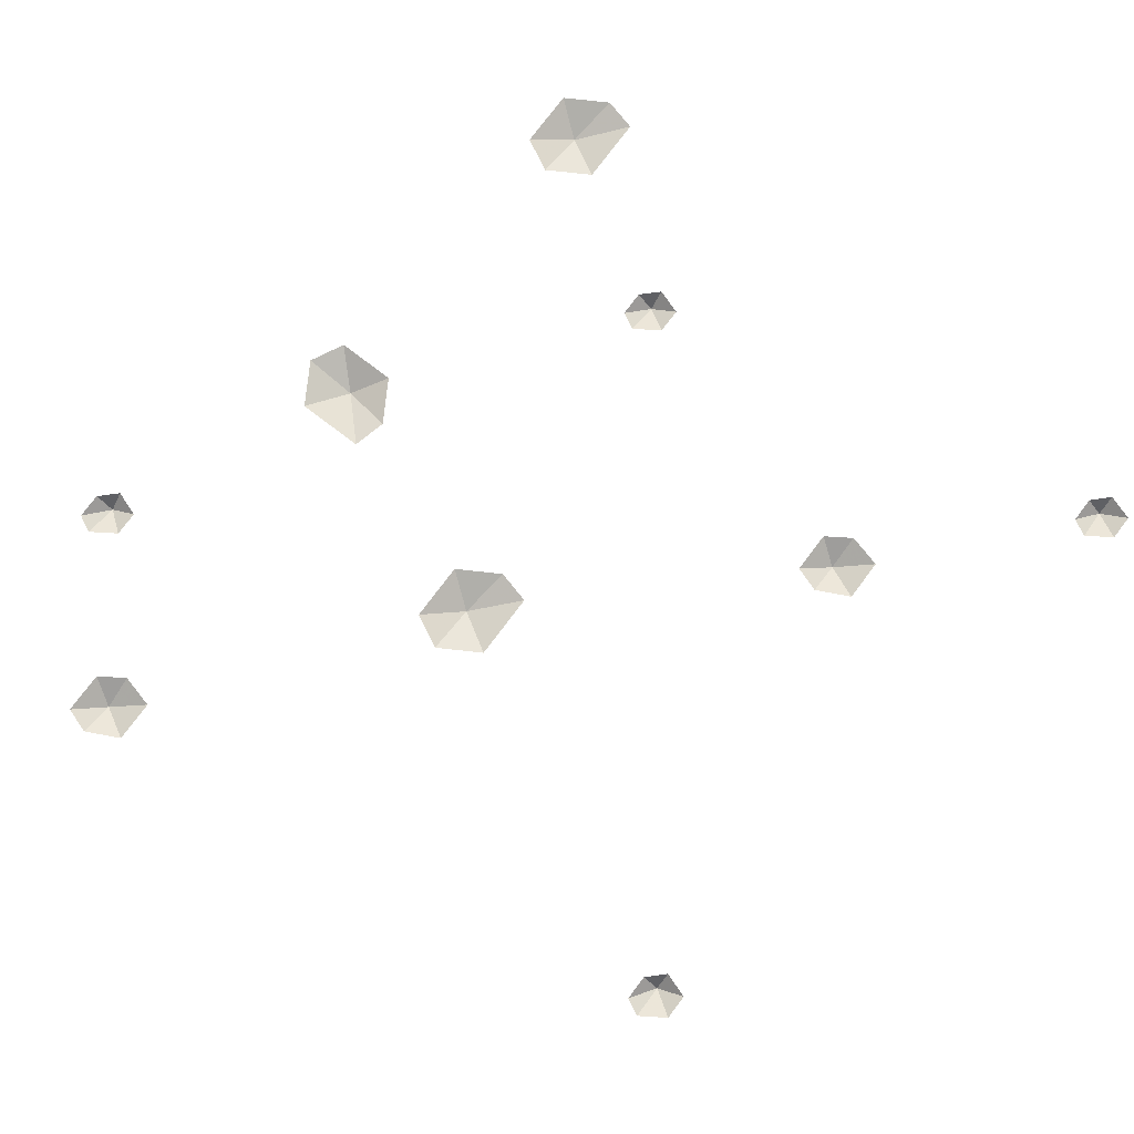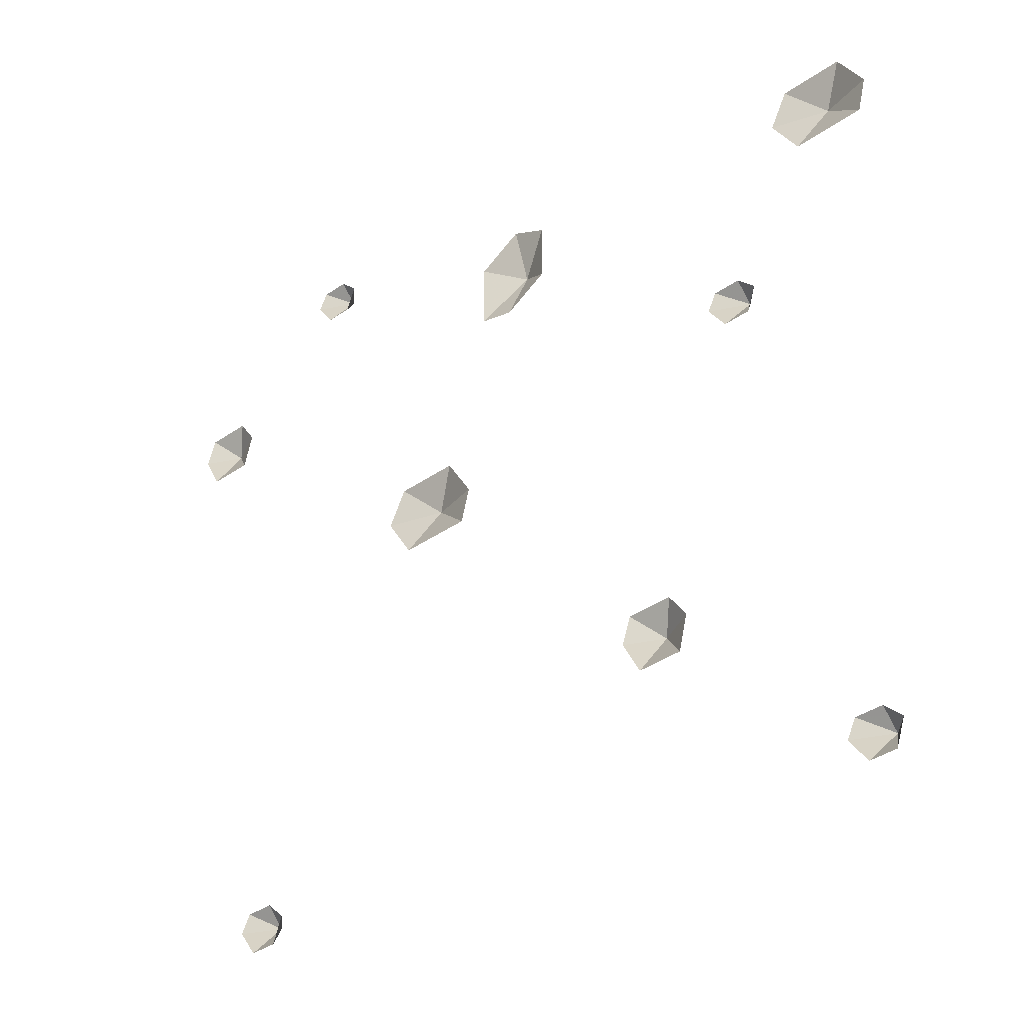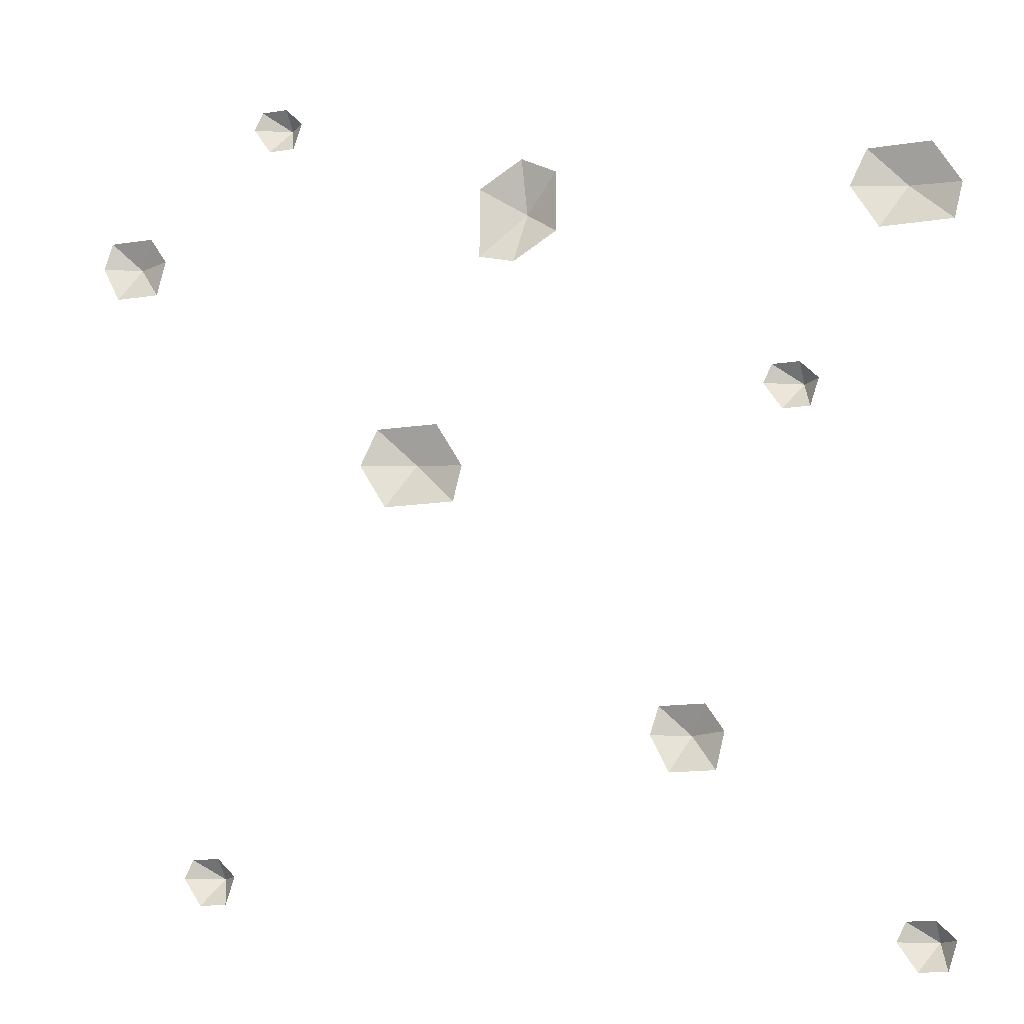
<metadata>
{"format":"obj","ext":"obj","renderer":"f3d","projection":"perspective","resolution":1024,"background":"white","views":[{"elev":78.3,"azim":127.1,"up":"+Y"},{"elev":-38.3,"azim":-138.7,"up":"+Z"},{"elev":-14.4,"azim":-161.0,"up":"+Z"}]}
</metadata>
<code>
o ground_decor/559
v -1 -2 38
v -5 0 35
v 0 0 32
v 4 0 33
v 4 0 41
v -1 0 44
v -5 0 42
v -19 -2 -22
v -21 0 -19
v -23 0 -22
v -22 0 -26
v -17 0 -26
v -15 0 -22
v -16 0 -19
v -44 -2 36
v -47 0 40
v -50 0 35
v -49 0 31
v -41 0 31
v -38 0 36
v -40 0 40
v 12 -2 10
v 9 0 14
v 6 0 9
v 7 0 5
v 15 0 5
v 18 0 10
v 16 0 14
v 47 -2 37
v 45 0 40
v 43 0 37
v 44 0 33
v 49 0 33
v 51 0 37
v 50 0 40
v -44 -2 -44
v -44 0 -42
v -46 0 -44
v -45 0 -47
v -42 0 -47
v -40 0 -44
v -41 0 -42
v -32 -2 15
v -32 0 17
v -34 0 15
v -33 0 12
v -30 0 12
v -28 0 15
v -29 0 17
v 34 -2 -35
v 34 0 -33
v 32 0 -35
v 33 0 -38
v 36 0 -38
v 38 0 -35
v 37 0 -33
v 28 -2 52
v 28 0 54
v 26 0 52
v 27 0 49
v 30 0 49
v 32 0 52
v 31 0 54
f 1 2 3
f 1 3 4
f 1 4 5
f 1 5 6
f 1 6 7
f 1 7 2
f 8 9 10
f 8 10 11
f 8 11 12
f 8 12 13
f 8 13 14
f 8 14 9
f 15 16 17
f 15 17 18
f 15 18 19
f 15 19 20
f 15 20 21
f 15 21 16
f 22 23 24
f 22 24 25
f 22 25 26
f 22 26 27
f 22 27 28
f 22 28 23
f 29 30 31
f 29 31 32
f 29 32 33
f 29 33 34
f 29 34 35
f 29 35 30
f 36 37 38
f 36 38 39
f 36 39 40
f 36 40 41
f 36 41 42
f 36 42 37
f 43 44 45
f 43 45 46
f 43 46 47
f 43 47 48
f 43 48 49
f 43 49 44
f 50 51 52
f 50 52 53
f 50 53 54
f 50 54 55
f 50 55 56
f 50 56 51
f 57 58 59
f 57 59 60
f 57 60 61
f 57 61 62
f 57 62 63
f 57 63 58

</code>
